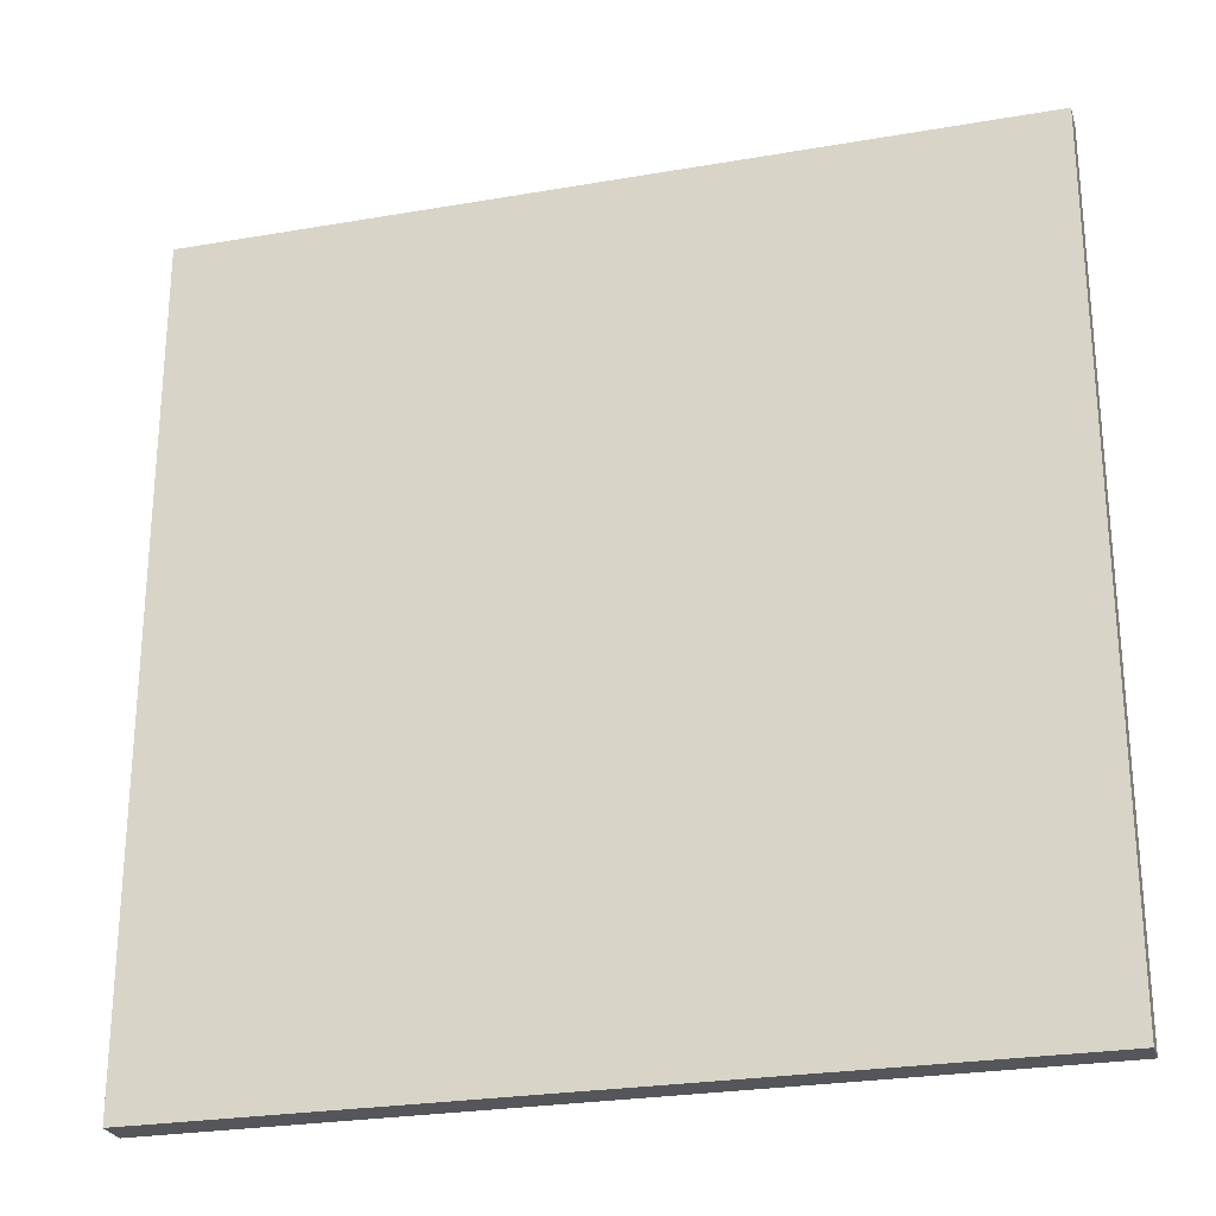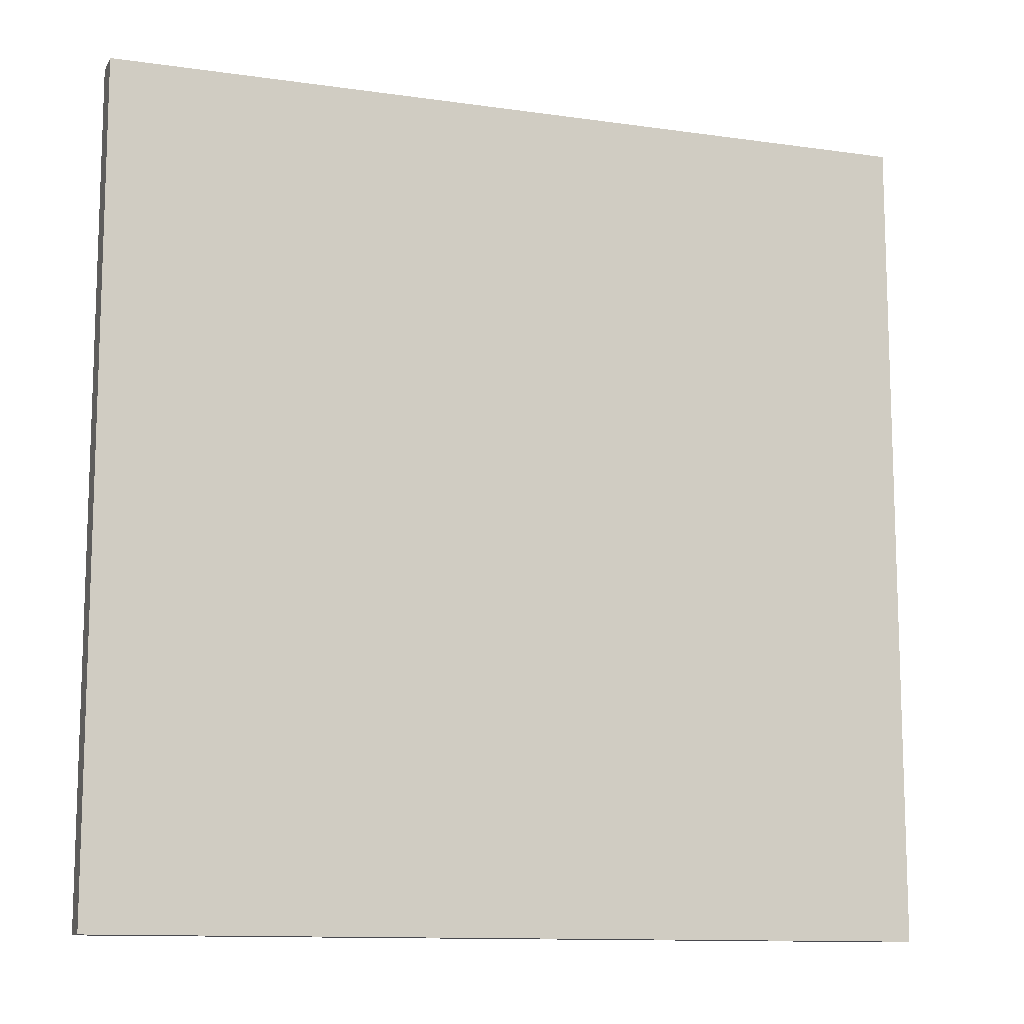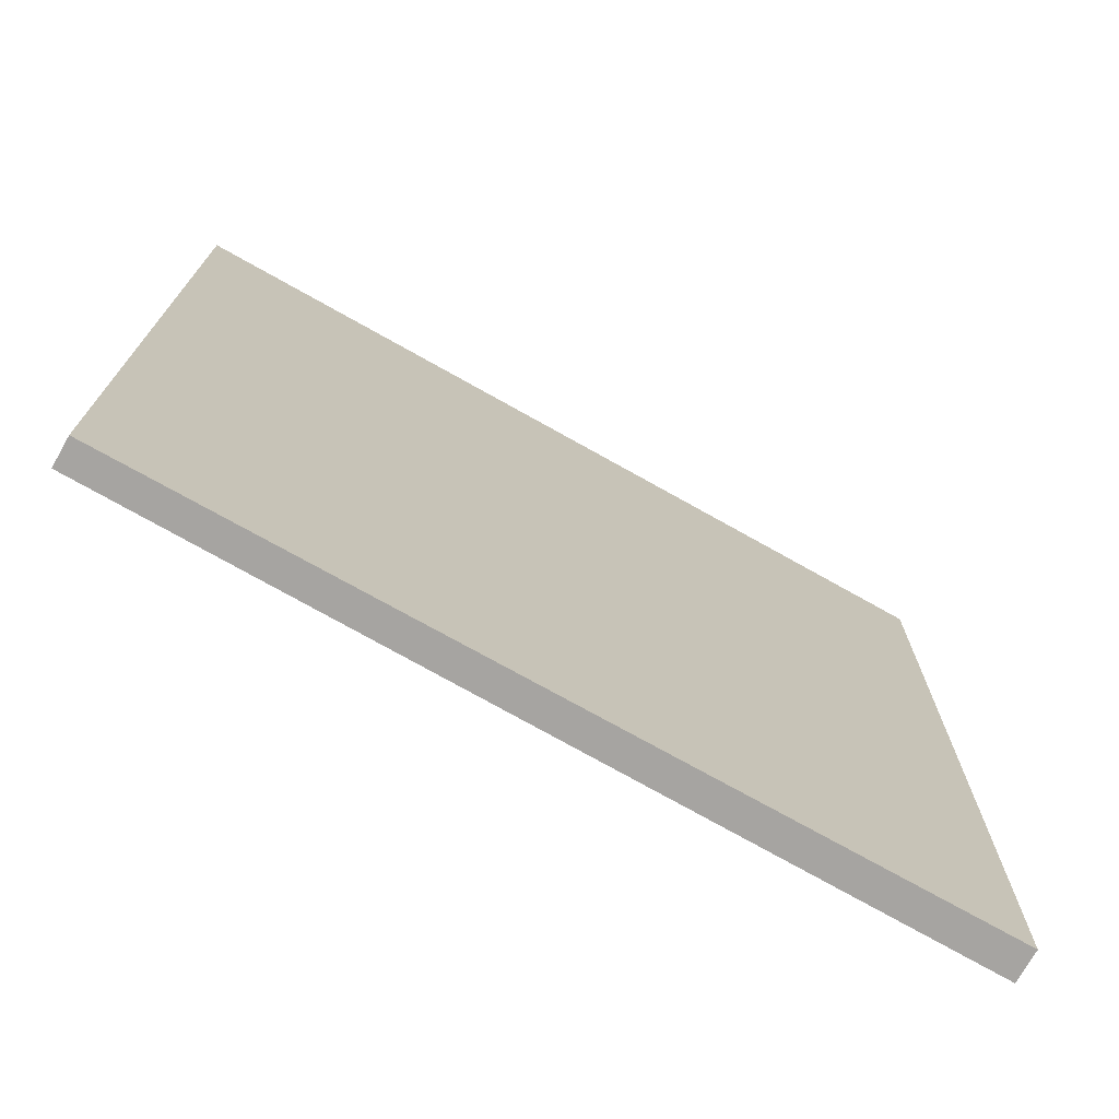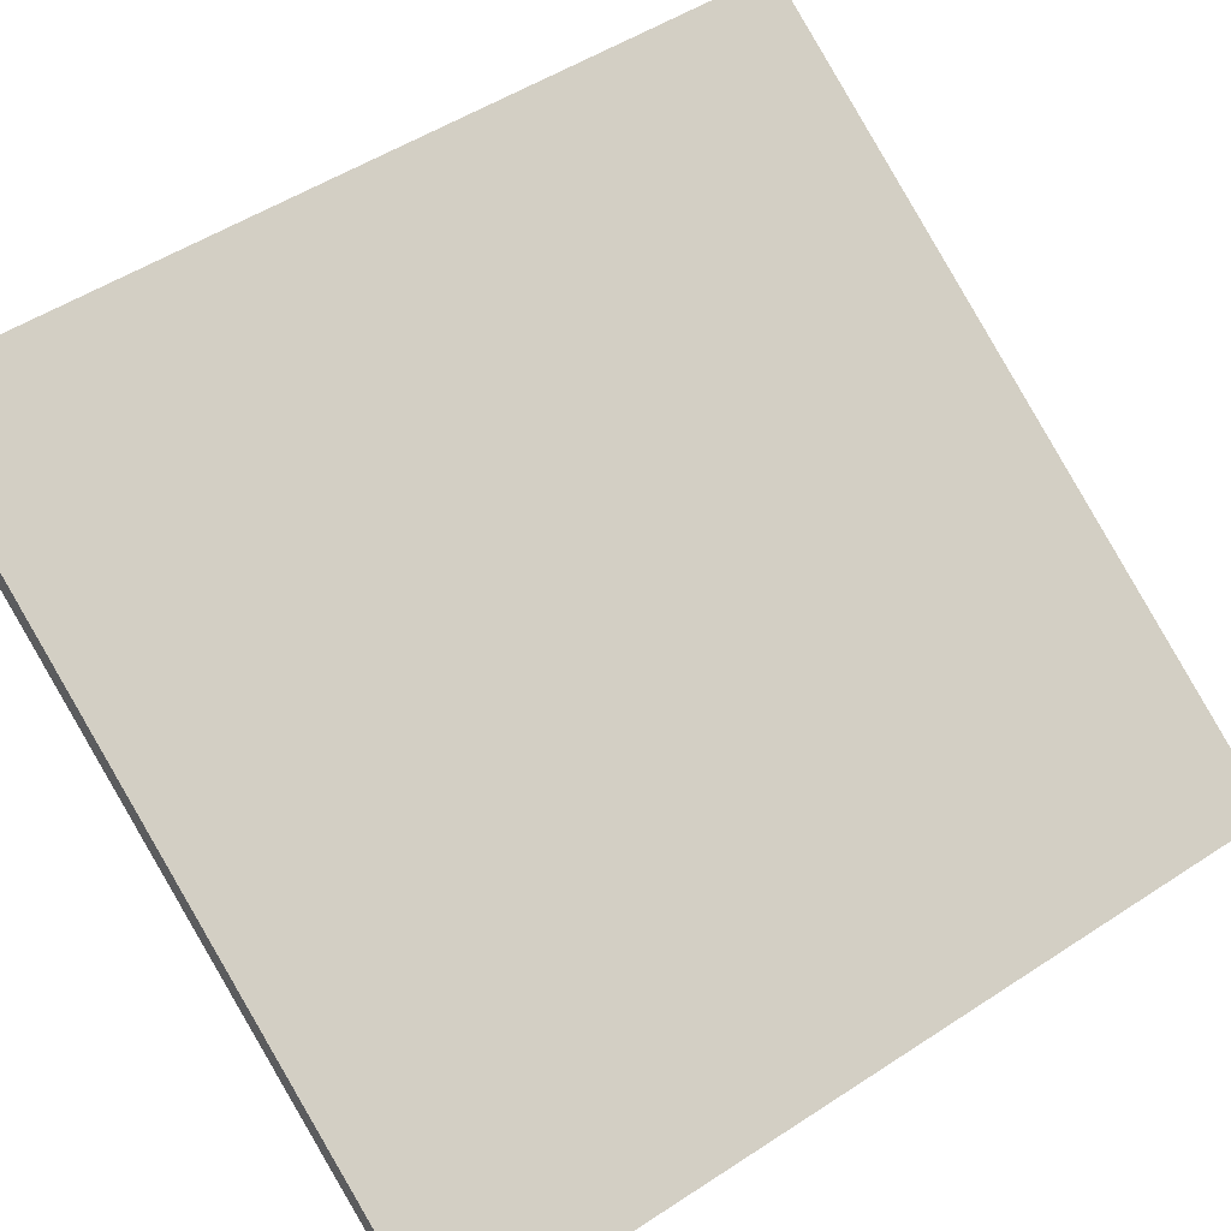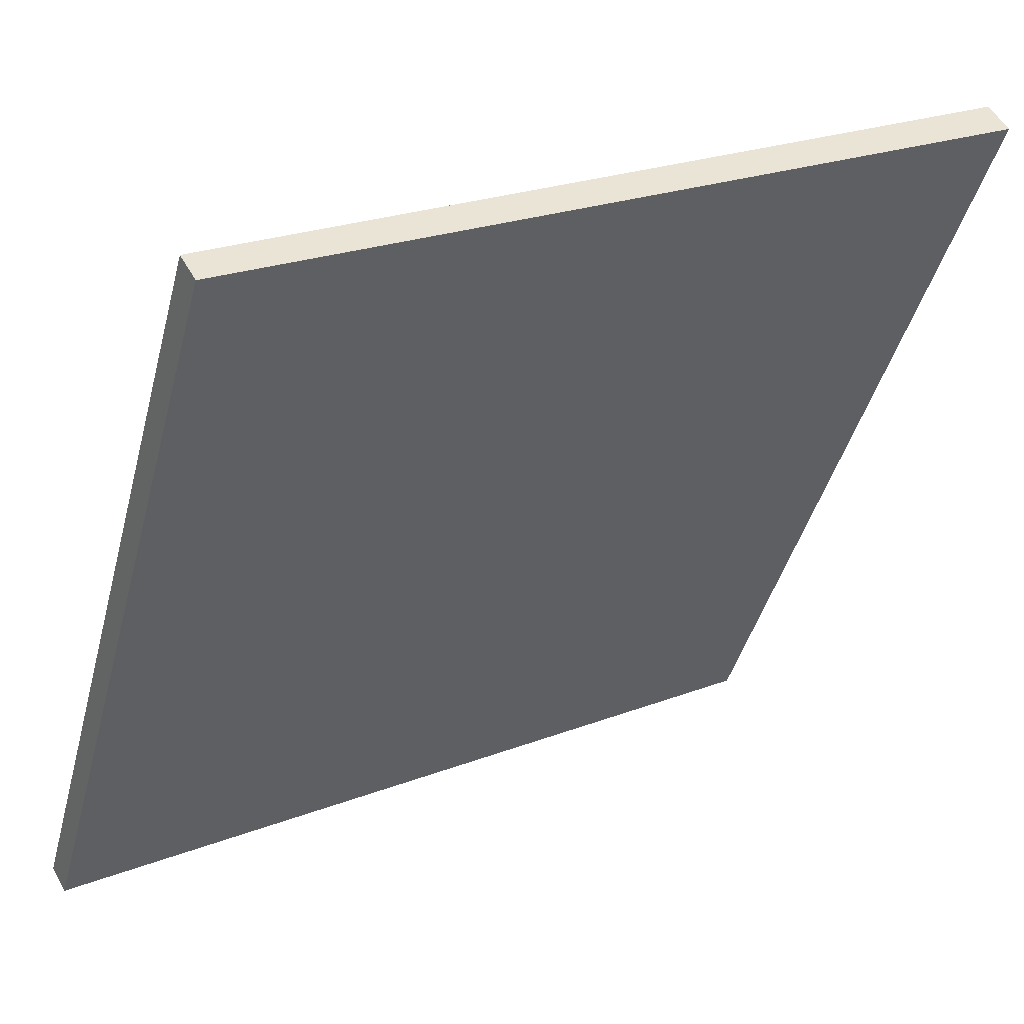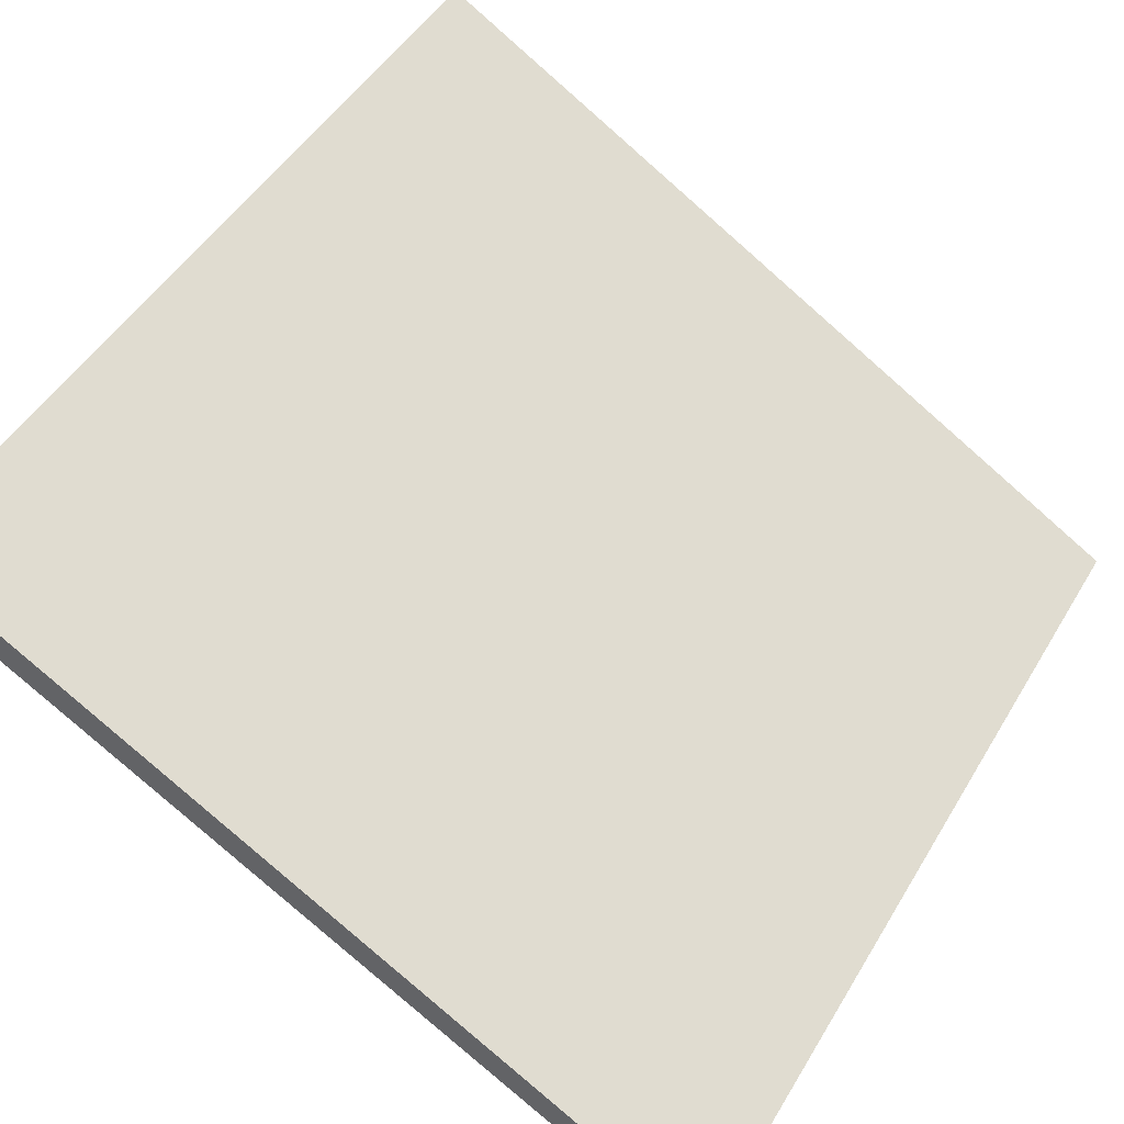
<metadata>
{"format":"obj","ext":"obj","renderer":"f3d","projection":"perspective","resolution":1024,"background":"white","views":[{"elev":-25.7,"azim":-14.6,"up":"+Z"},{"elev":-11.8,"azim":-49.0,"up":"+Z"},{"elev":-73.5,"azim":120.3,"up":"+Z"},{"elev":51.6,"azim":54.6,"up":"+Y"},{"elev":-43.2,"azim":165.5,"up":"+Y"},{"elev":47.5,"azim":29.4,"up":"+Y"}]}
</metadata>
<code>
v -17.6 65.68 -3.795
v -17.6 65.68 3.795
v -17.46 65.91 -3.795
v -17.46 65.91 3.795
v -24.17 69.48 -3.795
v -24.17 69.48 3.795
v -24.02 69.74 -3.795
v -24.02 69.74 3.795
f 1 3 4
f 4 2 1
f 5 6 8
f 8 7 5
f 1 2 6
f 6 5 1
f 3 7 8
f 8 4 3
f 1 5 7
f 7 3 1
f 2 4 8
f 8 6 2

</code>
